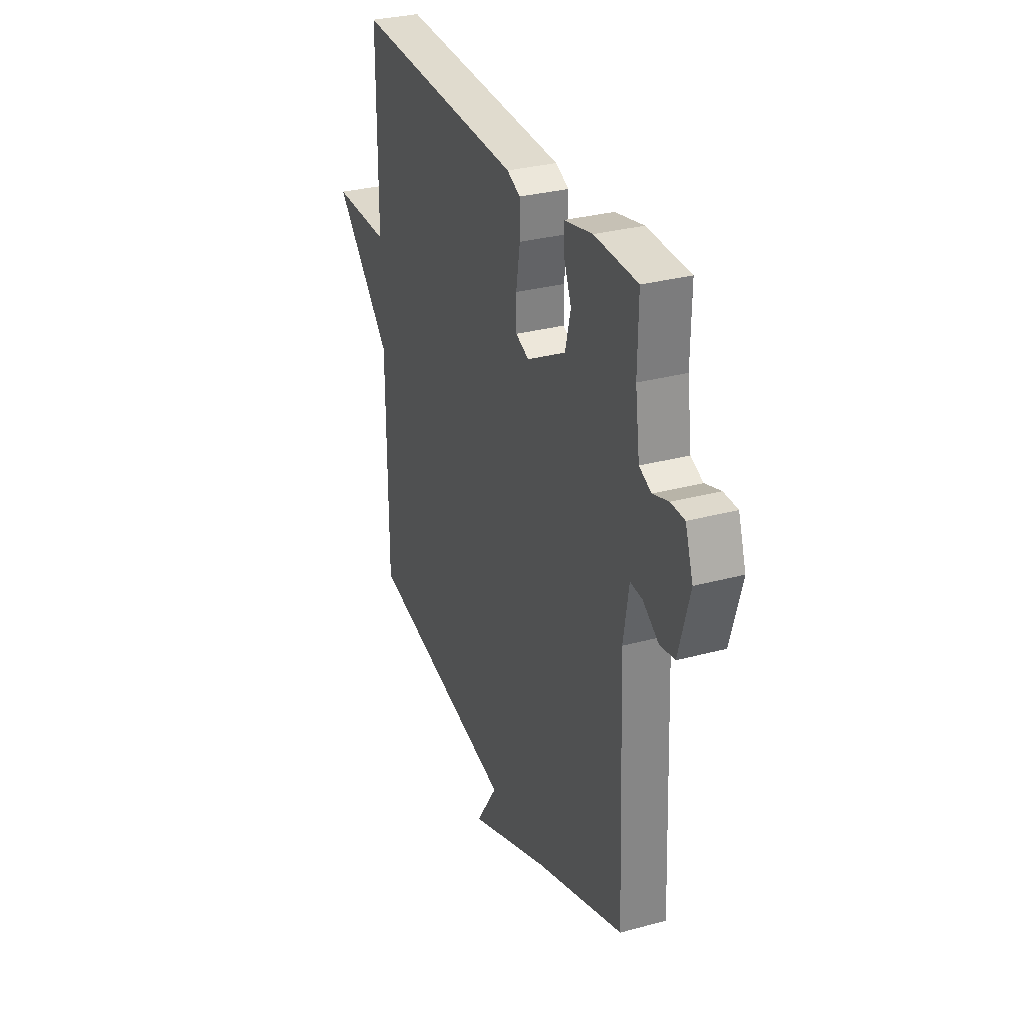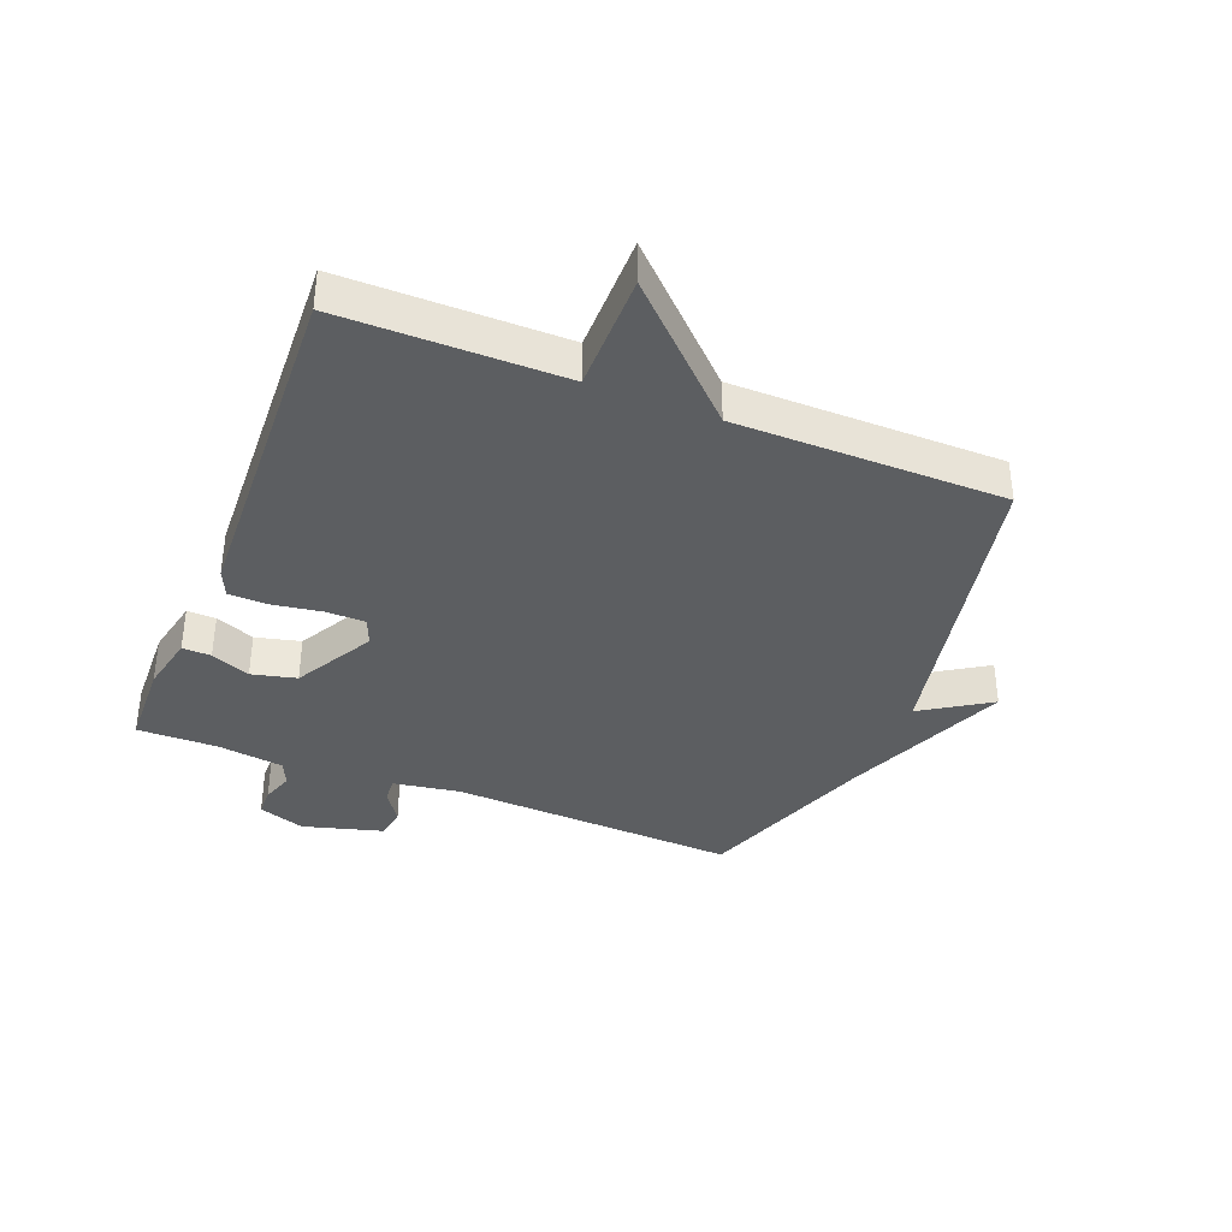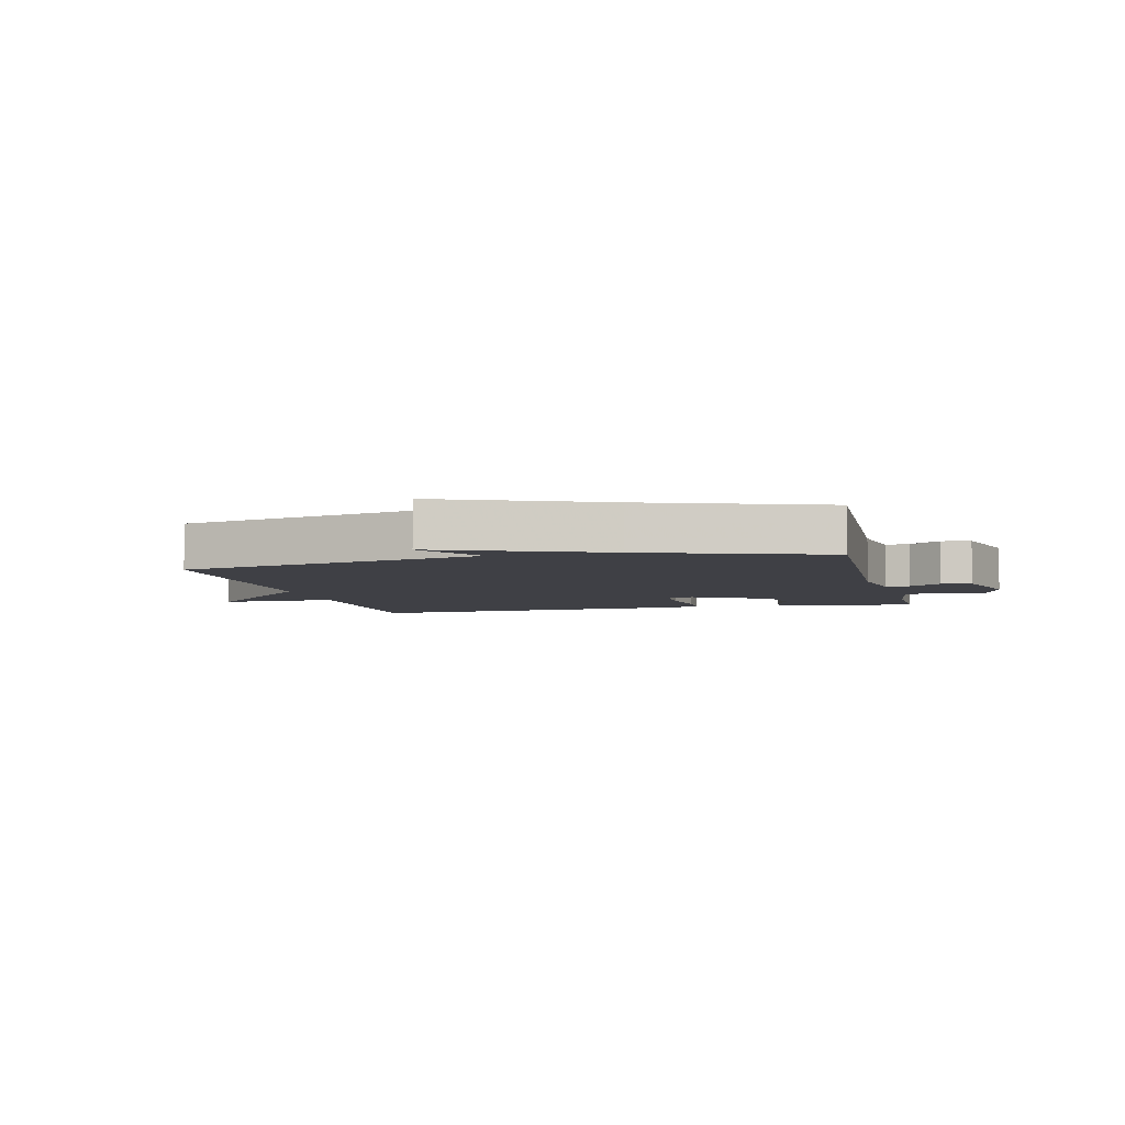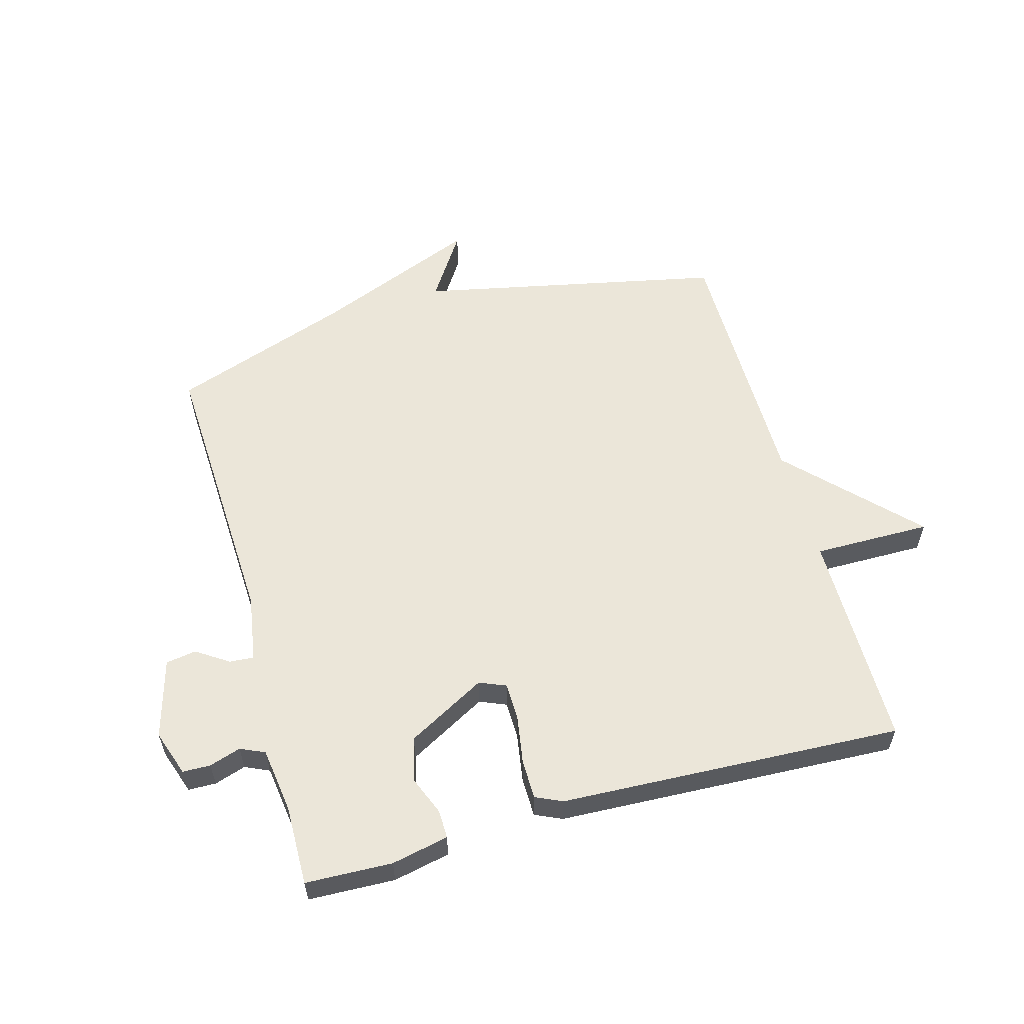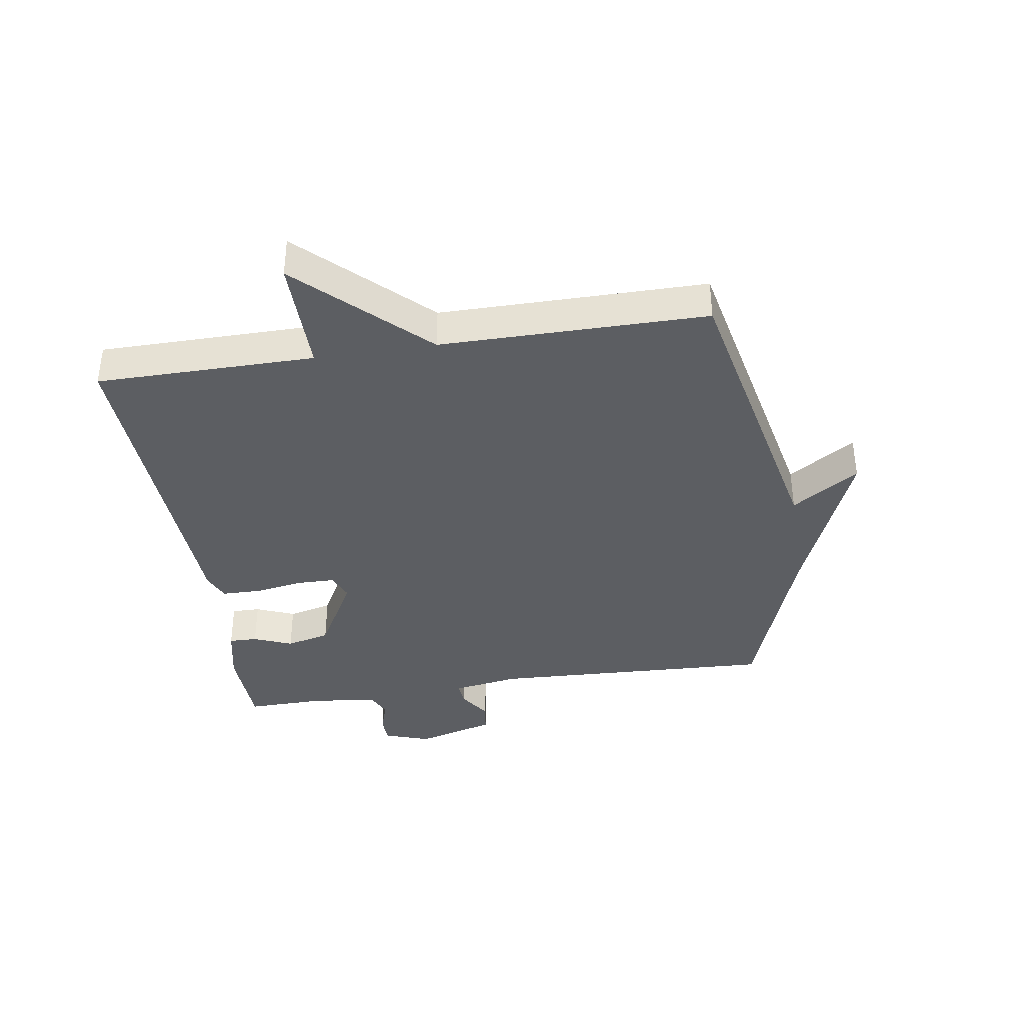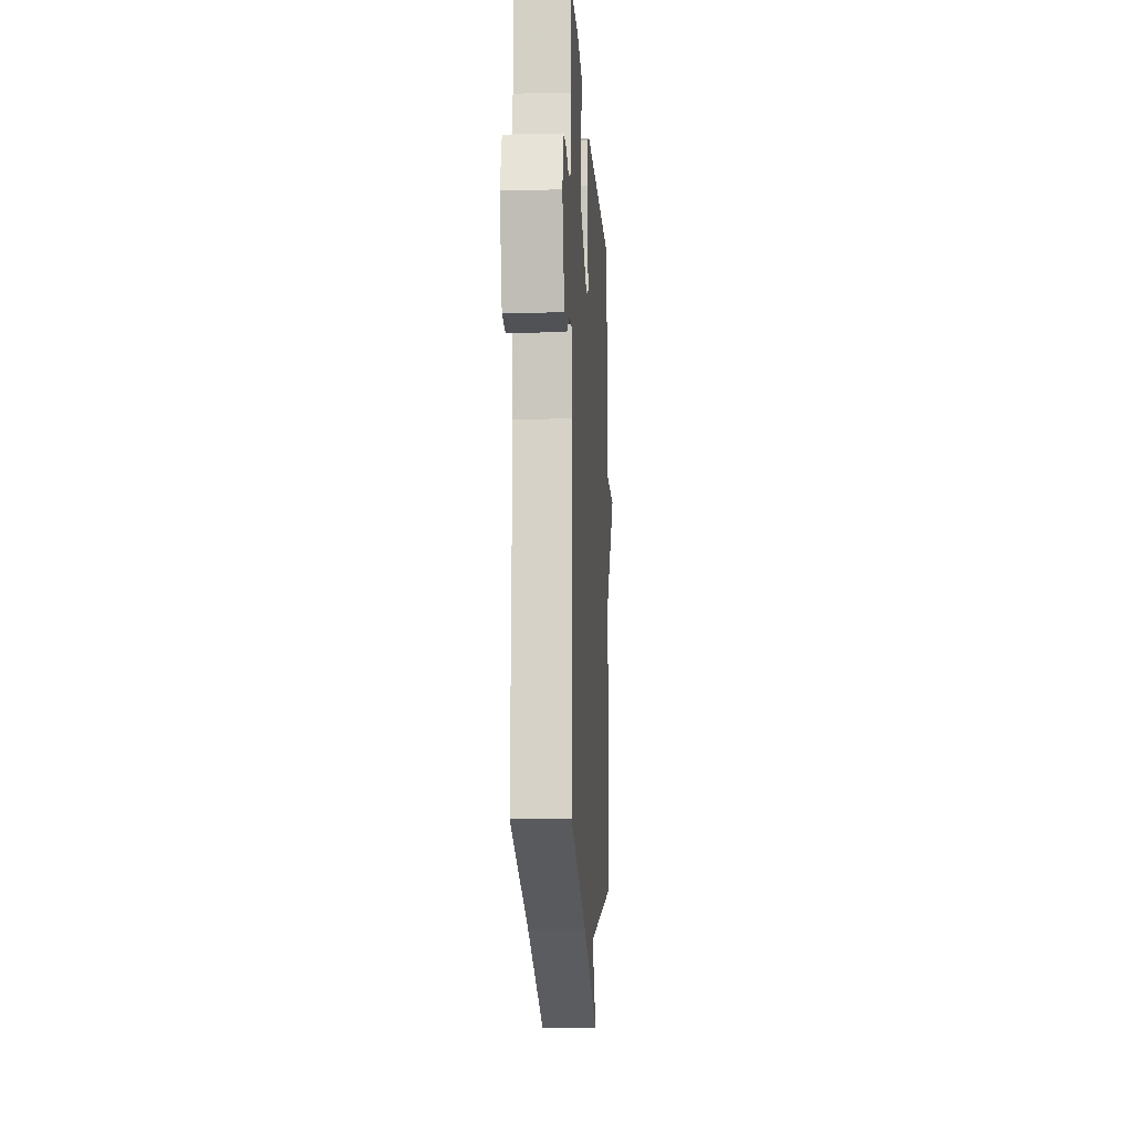
<metadata>
{"format":"obj","ext":"obj","renderer":"f3d","projection":"perspective","resolution":1024,"background":"white","views":[{"elev":30.9,"azim":-111.2,"up":"+Z"},{"elev":-37.3,"azim":68.2,"up":"+Y"},{"elev":-5.2,"azim":-166.0,"up":"+Y"},{"elev":57.4,"azim":-15.5,"up":"+Y"},{"elev":-37.8,"azim":98.9,"up":"+Y"},{"elev":-11.6,"azim":-86.7,"up":"+Z"}]}
</metadata>
<code>
v 0.5 0.07 0.5
v 0.501 0.07 0.139
v 0.695 0.07 0.14
v 0.501 0.07 -0.061
v 0.5 0.07 -0.5
v -0.004 0.07 -0.605
v 0.068 0.07 -0.716
v -0.204 0.07 -0.605
v -0.5 0.07 -0.5
v -0.479 0.07 -0.029
v -0.497 0.07 0.081
v -0.537 0.07 0.078
v -0.59 0.07 0.043
v -0.64 0.07 0.051
v -0.677 0.07 0.182
v -0.651 0.07 0.258
v -0.605 0.07 0.259
v -0.553 0.07 0.242
v -0.513 0.07 0.26
v -0.498 0.07 0.368
v -0.5 0.07 0.5
v -0.357 0.07 0.505
v -0.263 0.07 0.485
v -0.264 0.07 0.438
v -0.29 0.07 0.374
v -0.272 0.07 0.301
v -0.142 0.07 0.229
v -0.098 0.07 0.247
v -0.097 0.07 0.31
v -0.11 0.07 0.39
v -0.109 0.07 0.455
v -0.065 0.07 0.475
v 0.5 0 0.5
v 0.501 0 0.139
v 0.695 0 0.14
v 0.501 0 -0.061
v 0.5 0 -0.5
v -0.004 0 -0.605
v 0.068 0 -0.716
v -0.204 0 -0.605
v -0.5 0 -0.5
v -0.479 0 -0.029
v -0.497 0 0.081
v -0.537 0 0.078
v -0.59 0 0.043
v -0.64 0 0.051
v -0.677 0 0.182
v -0.651 0 0.258
v -0.605 0 0.259
v -0.553 0 0.242
v -0.513 0 0.26
v -0.498 0 0.368
v -0.5 0 0.5
v -0.357 0 0.505
v -0.263 0 0.485
v -0.264 0 0.438
v -0.29 0 0.374
v -0.272 0 0.301
v -0.142 0 0.229
v -0.098 0 0.247
v -0.097 0 0.31
v -0.11 0 0.39
v -0.109 0 0.455
v -0.065 0 0.475
f 32 1 2
f 31 32 2
f 30 31 2
f 29 30 2
f 28 29 2
f 27 28 2
f 23 24 25
f 22 23 25
f 21 22 25
f 20 21 25
f 19 20 25 26
f 18 19 26 27
f 16 17 18
f 15 16 18
f 14 15 18
f 13 14 18
f 12 13 18
f 11 12 18 27
f 8 9 10
f 8 10 11
f 7 8 11
f 6 7 11
f 11 27 2
f 6 11 2
f 5 6 2
f 4 5 2
f 2 3 4
f 34 33 64
f 34 64 63
f 34 63 62
f 34 62 61
f 34 61 60
f 34 60 59
f 57 56 55
f 57 55 54
f 57 54 53
f 57 53 52
f 58 57 52 51
f 59 58 51 50
f 50 49 48
f 50 48 47
f 50 47 46
f 50 46 45
f 50 45 44
f 59 50 44 43
f 42 41 40
f 43 42 40
f 43 40 39
f 43 39 38
f 34 59 43
f 34 43 38
f 34 38 37
f 34 37 36
f 36 35 34
f 1 33 34 2
f 2 34 35 3
f 3 35 36 4
f 4 36 37 5
f 5 37 38 6
f 6 38 39 7
f 7 39 40 8
f 8 40 41 9
f 9 41 42 10
f 10 42 43 11
f 11 43 44 12
f 12 44 45 13
f 13 45 46 14
f 14 46 47 15
f 15 47 48 16
f 16 48 49 17
f 17 49 50 18
f 18 50 51 19
f 19 51 52 20
f 20 52 53 21
f 21 53 54 22
f 22 54 55 23
f 23 55 56 24
f 24 56 57 25
f 25 57 58 26
f 26 58 59 27
f 27 59 60 28
f 28 60 61 29
f 29 61 62 30
f 30 62 63 31
f 31 63 64 32
f 32 64 33 1

</code>
